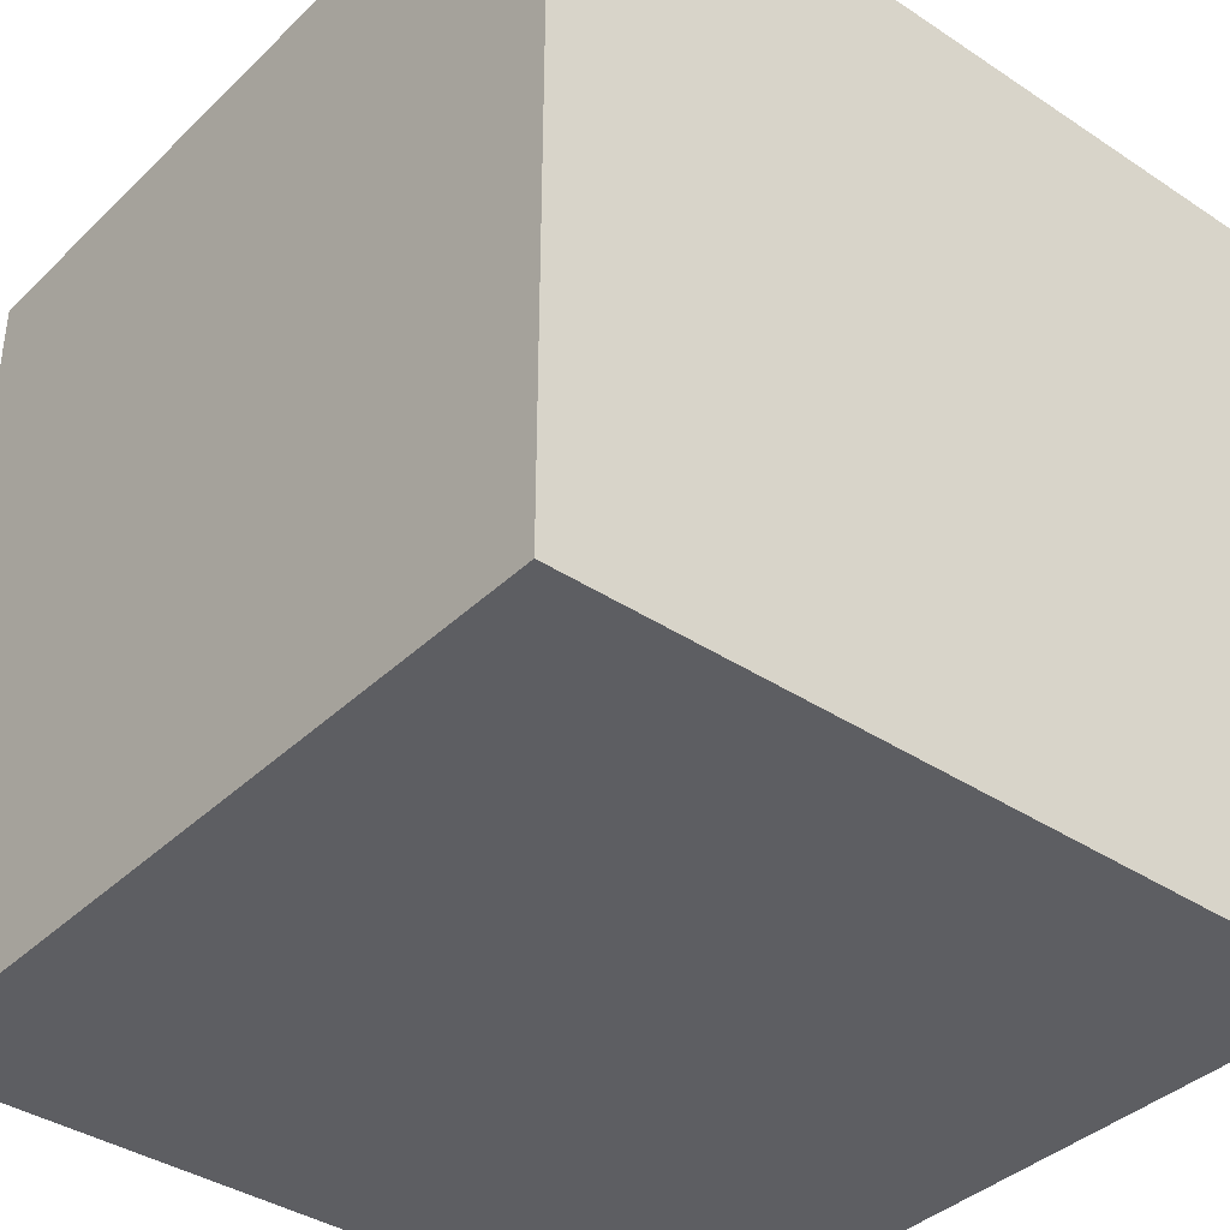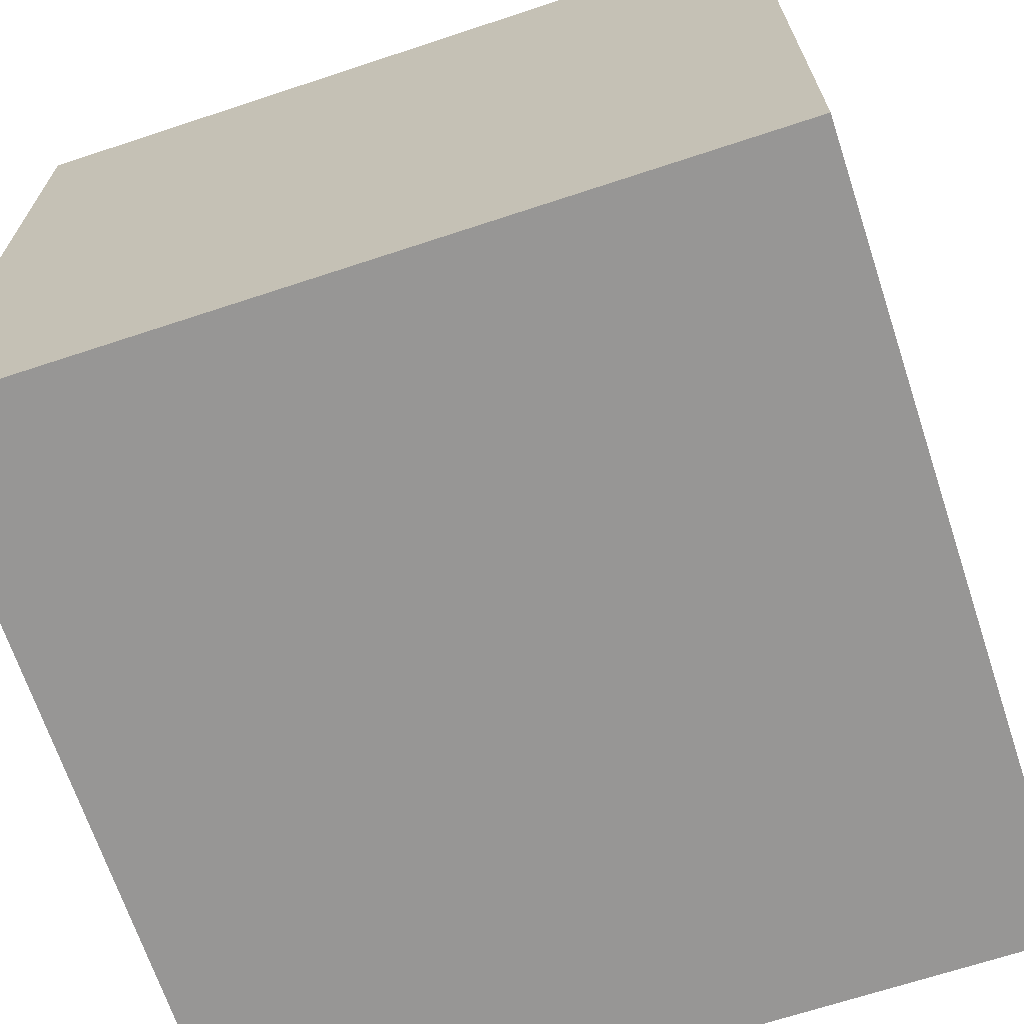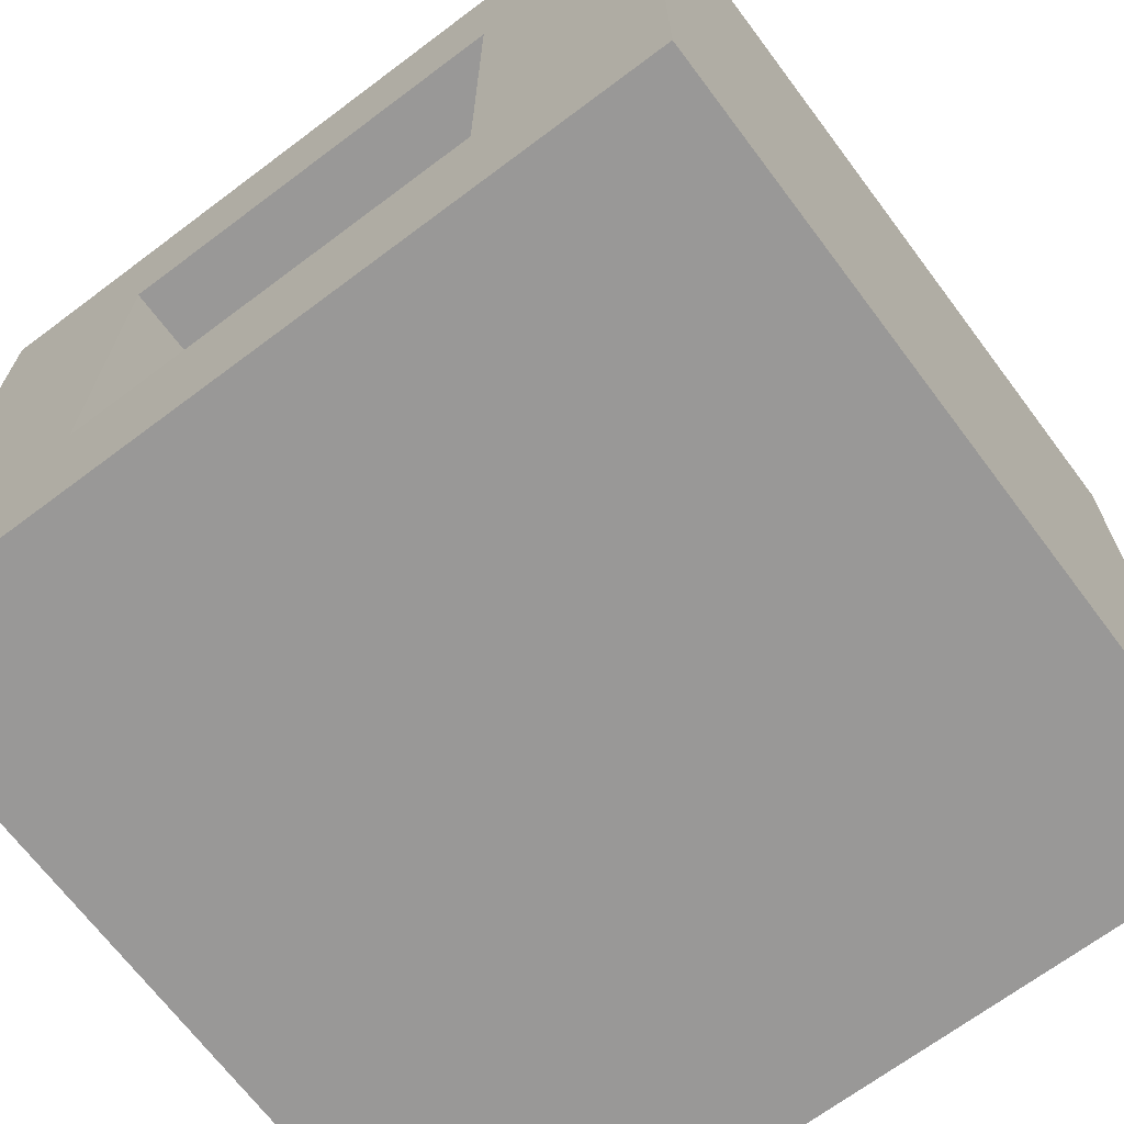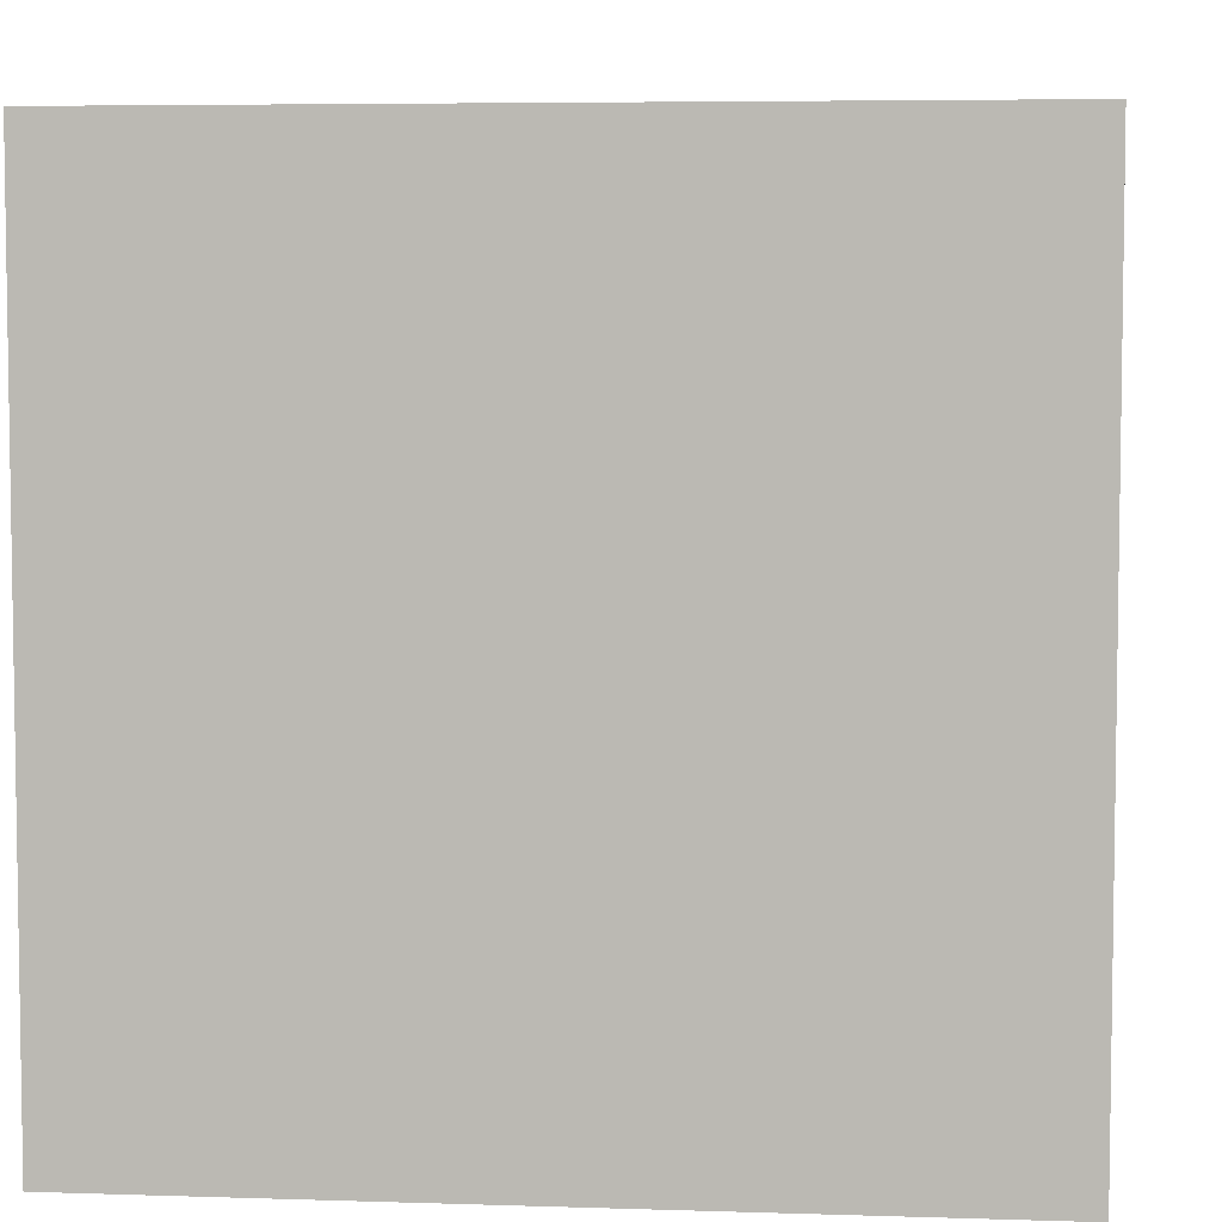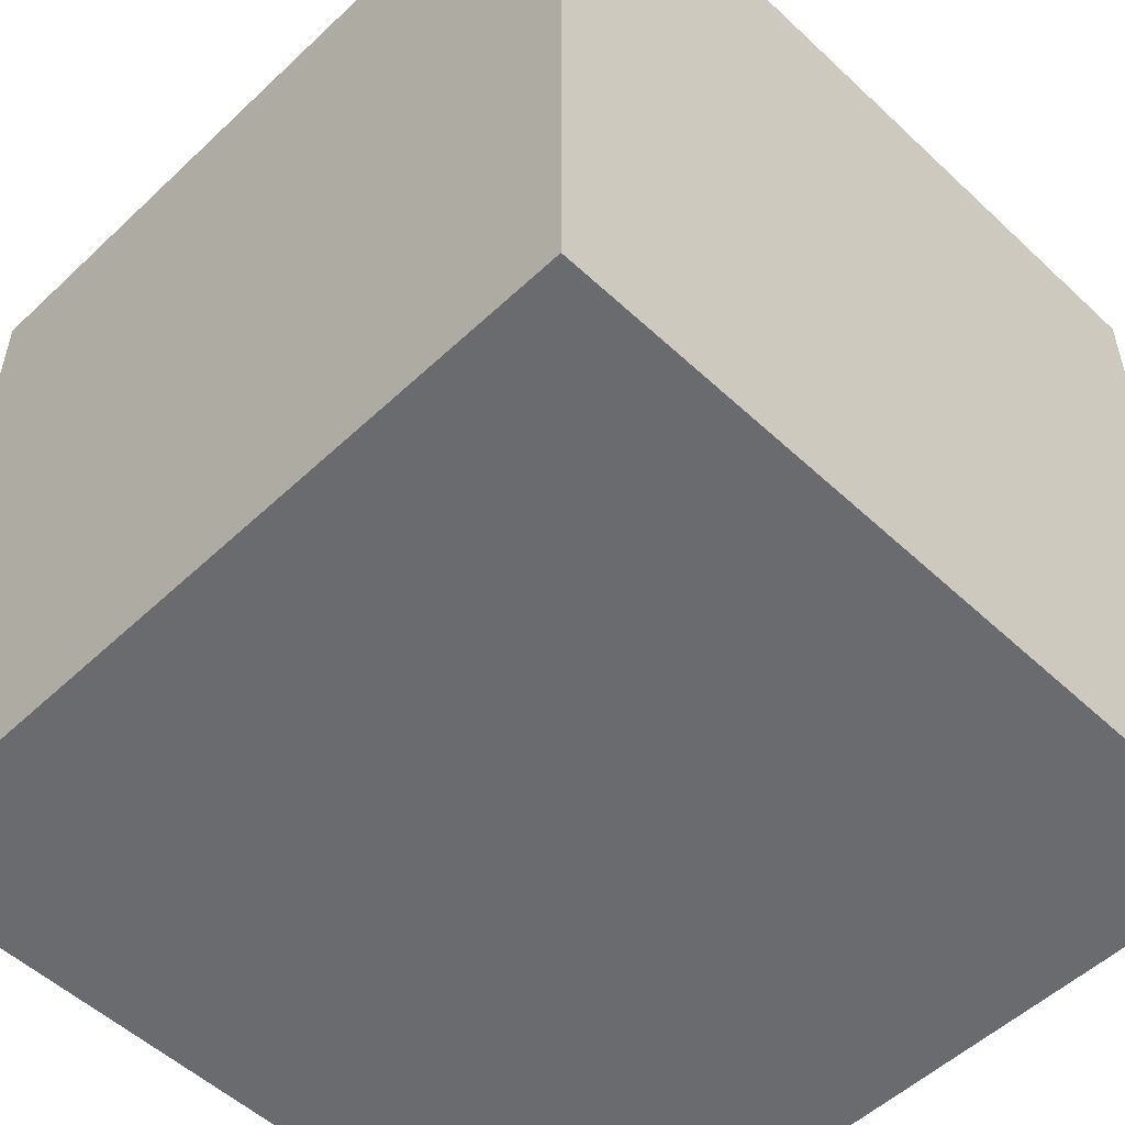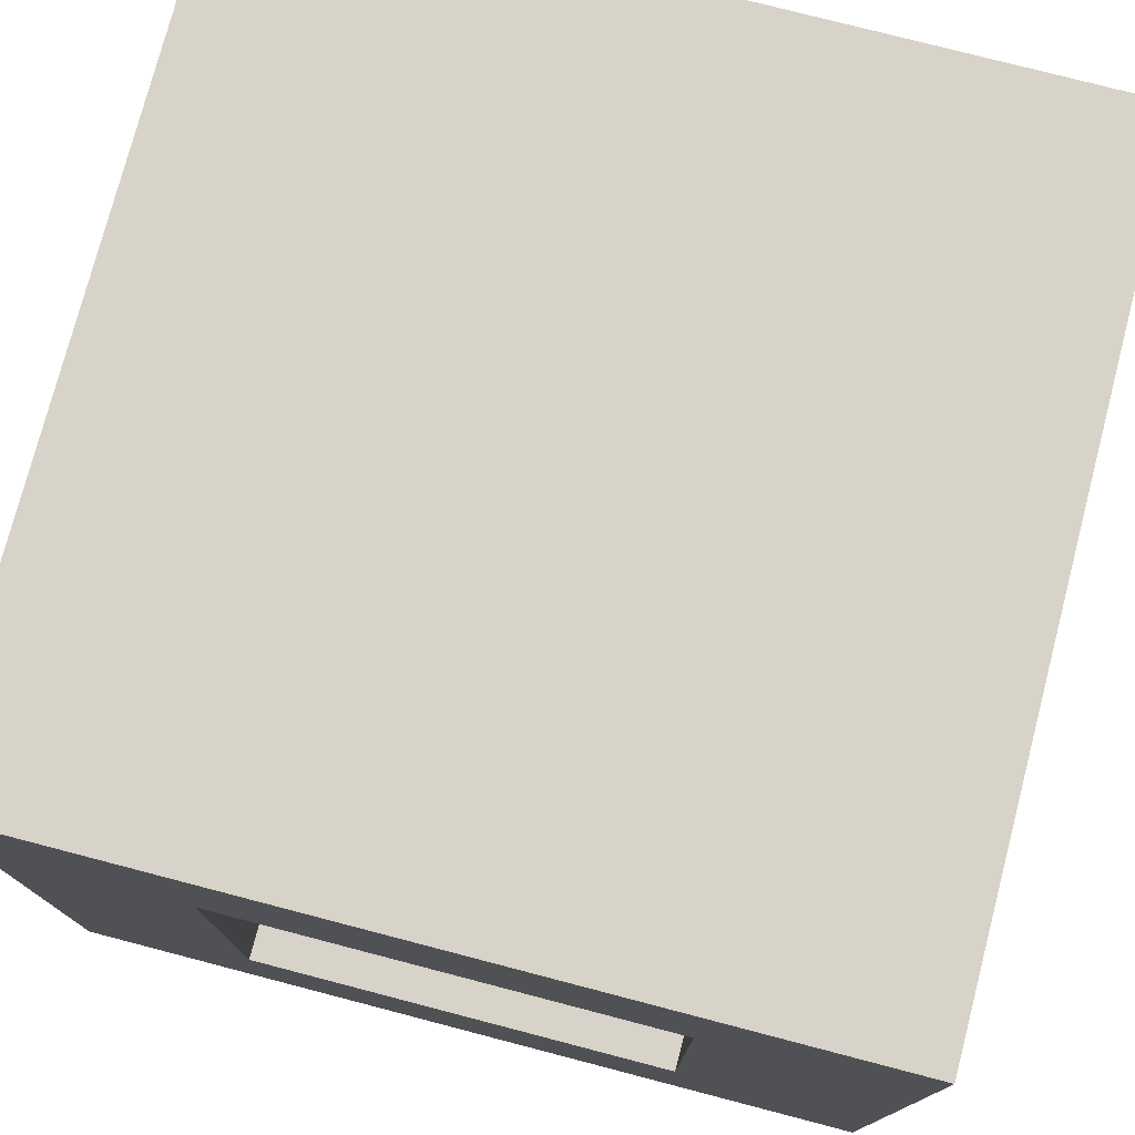
<metadata>
{"format":"obj","ext":"obj","renderer":"f3d","projection":"perspective","resolution":1024,"background":"white","views":[{"elev":-38.3,"azim":-39.9,"up":"+Y"},{"elev":-68.0,"azim":108.3,"up":"+Y"},{"elev":-68.7,"azim":-143.1,"up":"+Z"},{"elev":5.5,"azim":95.7,"up":"+Z"},{"elev":-53.3,"azim":45.1,"up":"+Y"},{"elev":76.6,"azim":-165.4,"up":"+Z"}]}
</metadata>
<code>
o Cube
v 1 1 -1
v 1 -1 -1
v 1 1 1
v 1 -1 1
v -1 1 -1
v -1 -1 -1
v -1 1 1
v -1 -1 1
v 0.5232 1 0.5232
v -0.5232 1 0.5232
v 0.5232 1 -0.5232
v -0.5232 1 -0.5232
v 0.5232 0.6389 0.5232
v -0.5232 0.6389 0.5232
v 0.5232 0.6389 -0.5232
v -0.5232 0.6389 -0.5232
f 5 7 10 12
f 4 3 7 8
f 8 7 5 6
f 6 2 4 8
f 2 1 3 4
f 6 5 1 2
f 9 11 15 13
f 3 1 11 9
f 1 5 12 11
f 7 3 9 10
f 15 16 14 13
f 12 10 14 16
f 10 9 13 14
f 11 12 16 15

</code>
